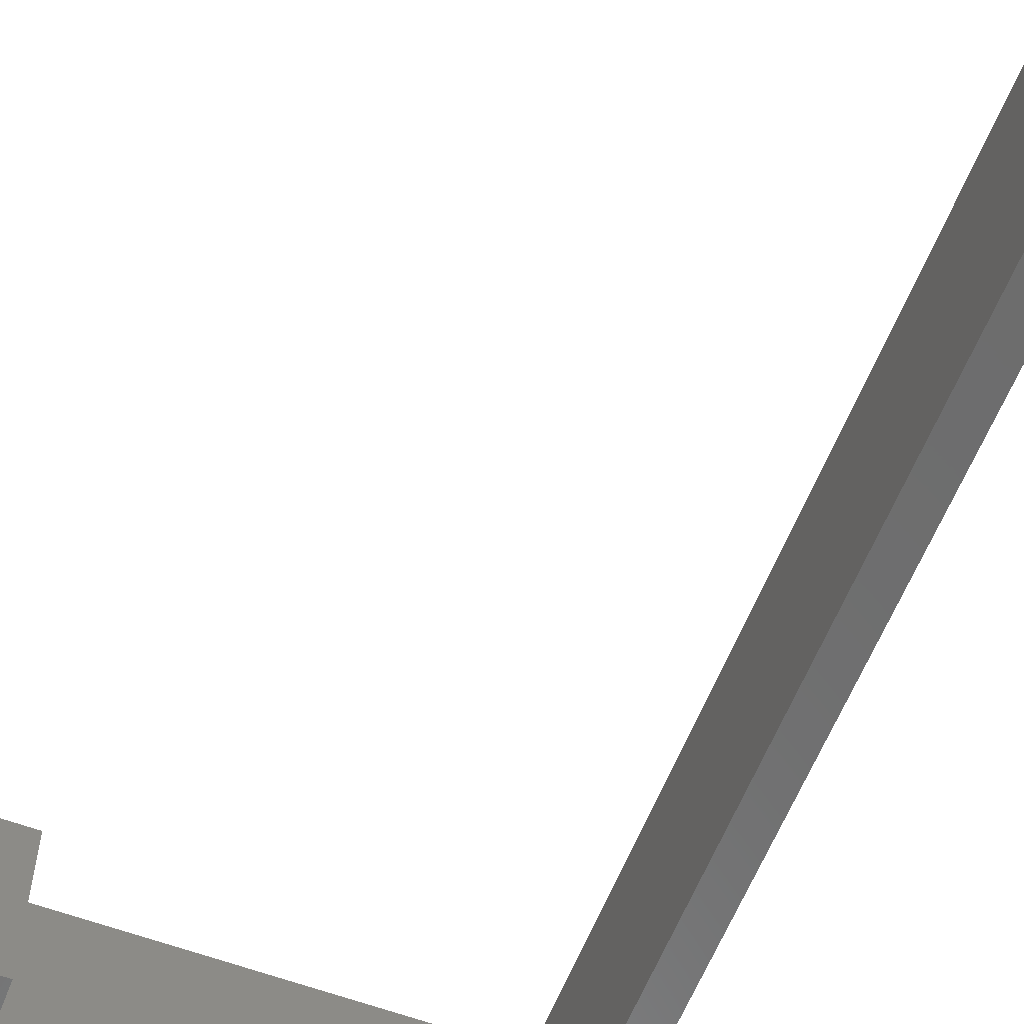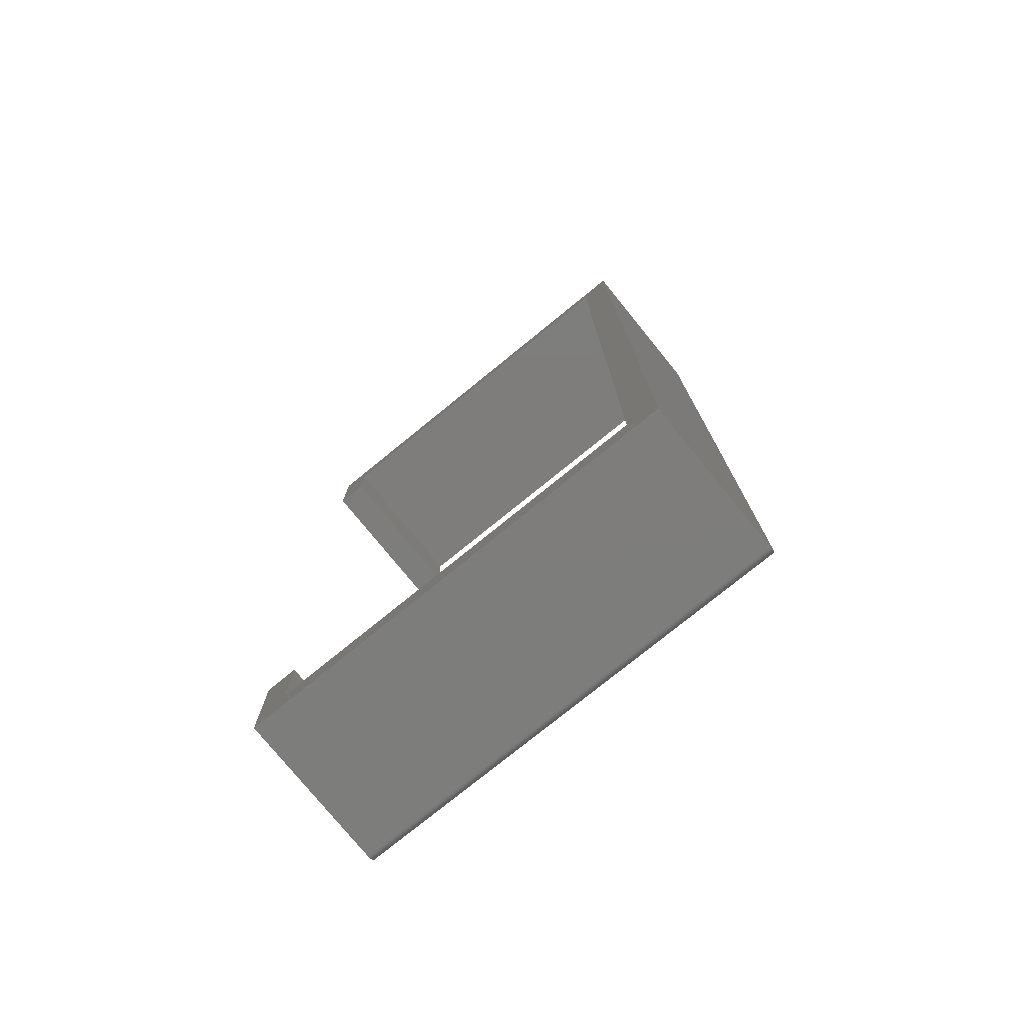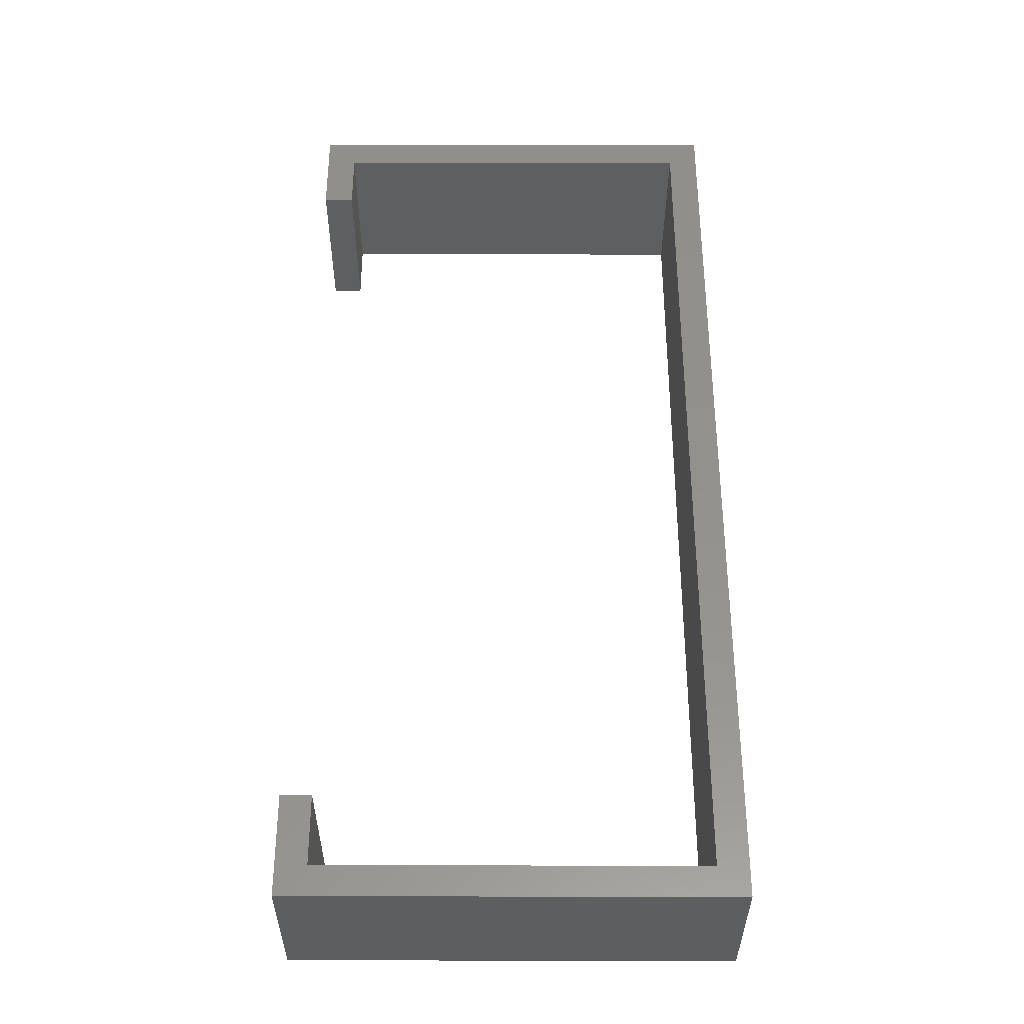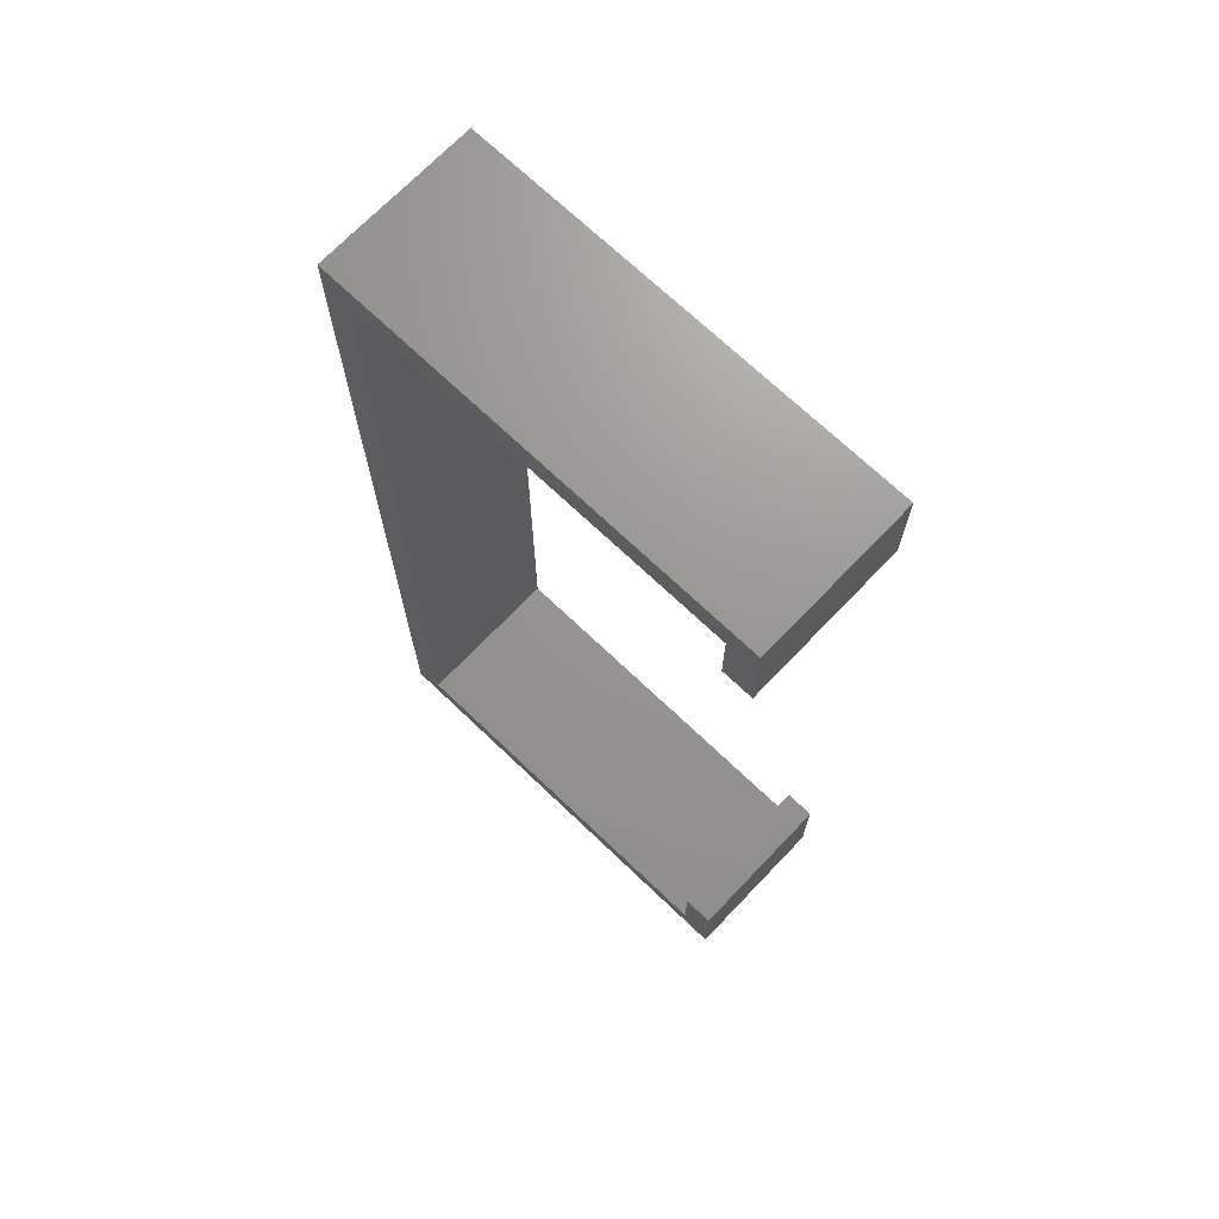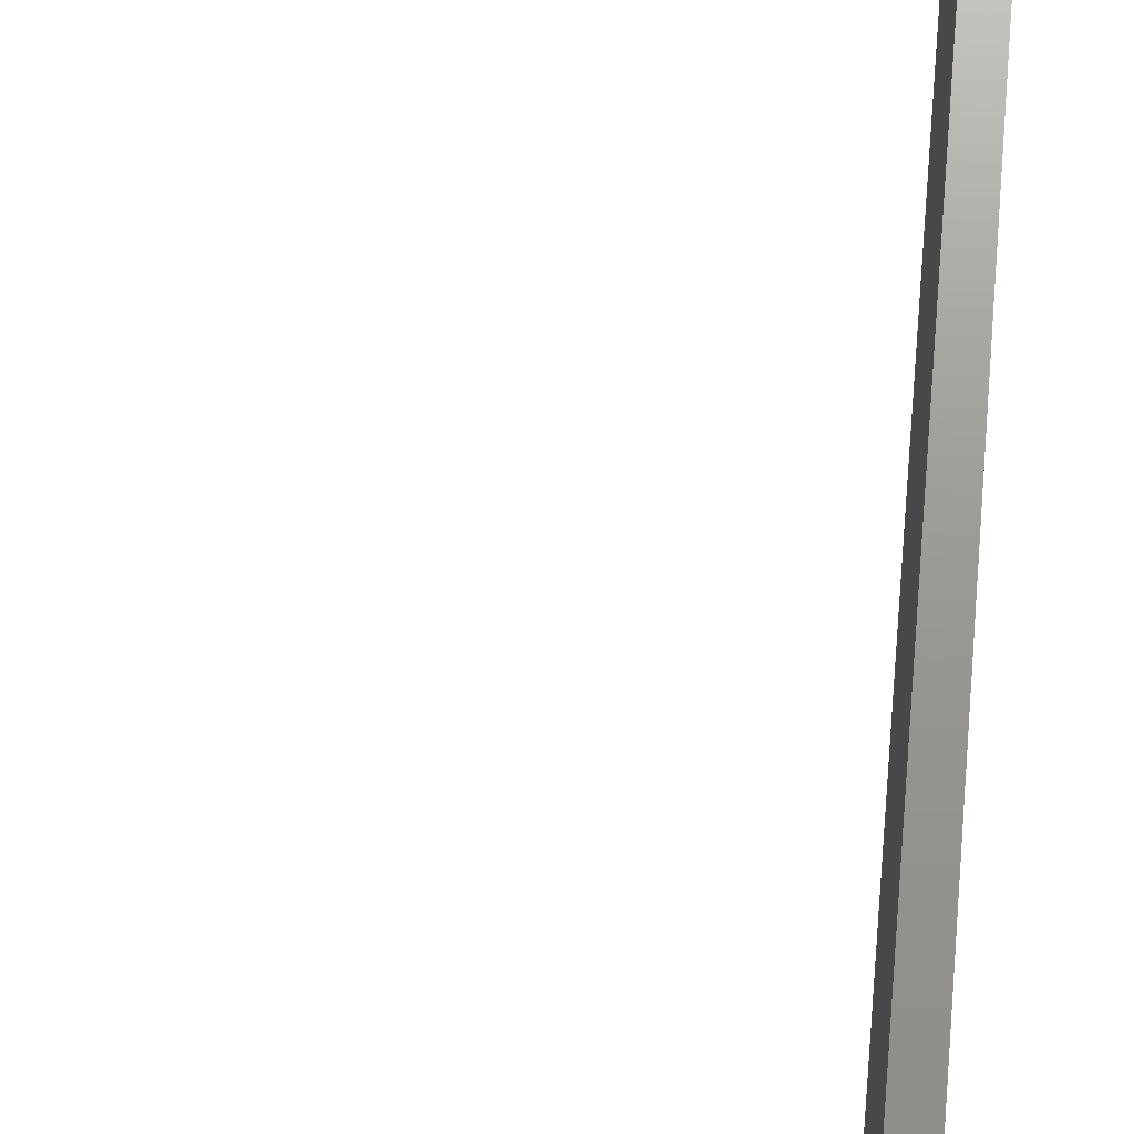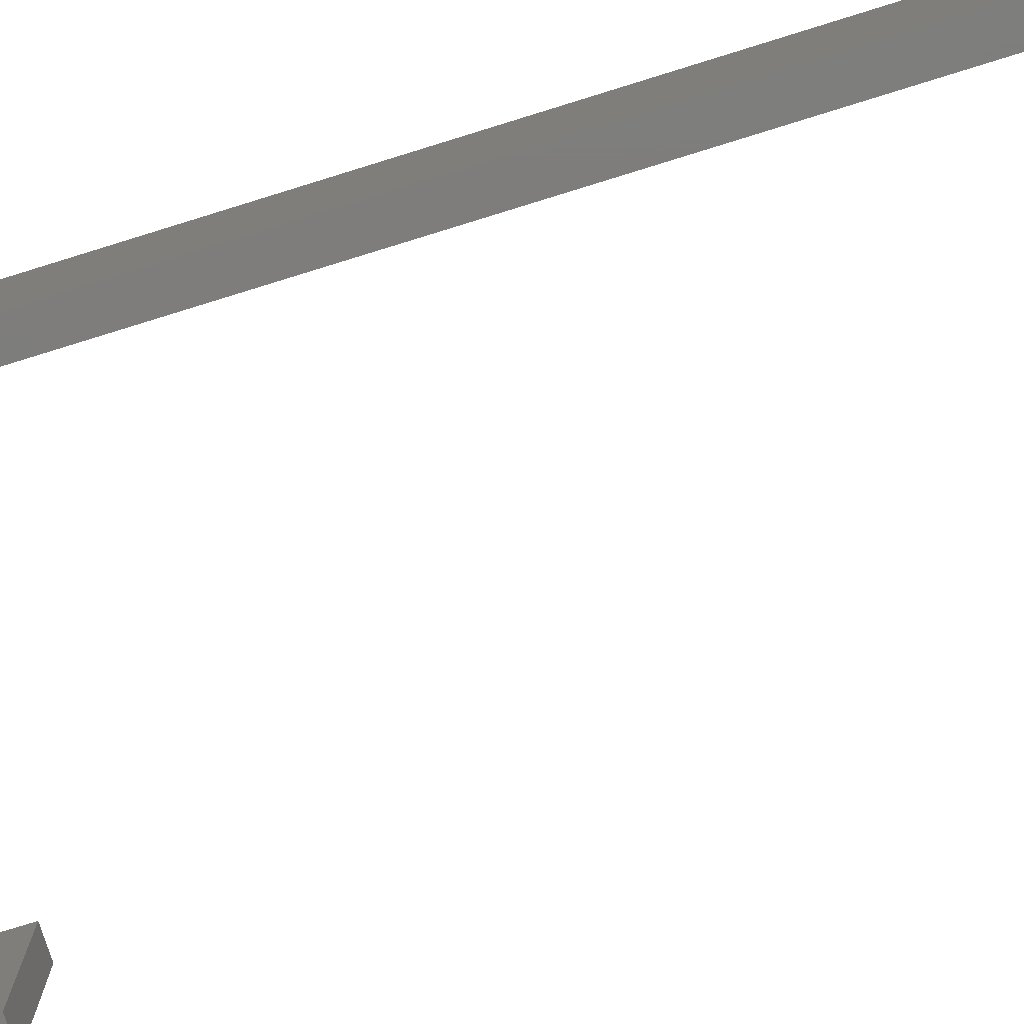
<metadata>
{"format":"stl","ext":"stl","renderer":"f3d","projection":"perspective","resolution":1024,"background":"white","views":[{"elev":-59.2,"azim":-21.1,"up":"+Z"},{"elev":-76.9,"azim":39.1,"up":"+Y"},{"elev":-35.1,"azim":-0.1,"up":"+Y"},{"elev":70.3,"azim":-136.3,"up":"+Y"},{"elev":70.3,"azim":5.3,"up":"+Z"},{"elev":-76.7,"azim":107.2,"up":"+Z"}]}
</metadata>
<code>
# stl→obj: 42 verts, 80 faces
v -0.2266 -0.4684 0
v -0.195 -0.4684 0
v -0.2266 -0.4922 0
v 0.1945 -0.4684 0
v 0.2261 -0.4922 0
v 0.1945 0.4684 0
v 0.2261 0.5 0
v -0.195 0.4684 0
v -0.2266 0.5 0
v -0.195 0.4053 0
v -0.2266 0.4053 0
v -0.2266 -0.3947 0
v -0.195 -0.3947 0
v -0.2266 -0.4684 0.1641
v -0.2266 -0.4937 0.0001501
v -0.2266 -0.4952 0.0005947
v -0.2266 -0.4965 0.001317
v -0.2266 -0.4977 0.002288
v -0.2266 -0.4987 0.003472
v -0.2266 -0.4994 0.004823
v -0.2266 -0.4998 0.006288
v -0.2266 -0.5 0.007812
v -0.2266 -0.5 0.1641
v 0.2261 -0.4965 0.001317
v 0.2261 -0.4937 0.0001501
v 0.2261 -0.4952 0.0005947
v 0.2261 -0.4987 0.003472
v 0.2261 -0.5 0.1641
v 0.2261 -0.5 0.007812
v 0.2261 -0.4998 0.006288
v 0.2261 -0.4994 0.004823
v 0.2261 0.5 0.1641
v 0.2261 -0.4977 0.002288
v -0.2266 0.4053 0.1641
v -0.195 0.4053 0.1641
v -0.2266 0.5 0.1641
v -0.195 0.4684 0.1641
v 0.1945 0.4684 0.1641
v 0.1945 -0.4684 0.1641
v -0.195 -0.4684 0.1641
v -0.2266 -0.3947 0.1641
v -0.195 -0.3947 0.1641
f 1 2 3
f 3 2 4
f 3 4 5
f 5 4 6
f 5 6 7
f 7 6 8
f 7 8 9
f 9 8 10
f 9 10 11
f 1 12 2
f 2 12 13
f 3 14 1
f 15 16 17
f 15 17 18
f 15 18 19
f 15 19 20
f 15 20 21
f 15 21 22
f 23 14 3
f 23 3 15
f 23 15 22
f 5 24 25
f 24 26 25
f 27 28 29
f 27 29 30
f 27 30 31
f 32 28 27
f 32 27 33
f 32 33 24
f 32 24 5
f 32 5 7
f 23 22 28
f 28 22 29
f 3 5 15
f 15 5 25
f 15 25 16
f 16 25 26
f 16 26 17
f 17 26 24
f 17 24 18
f 18 24 33
f 18 33 19
f 19 33 27
f 19 27 20
f 20 27 31
f 20 31 21
f 21 31 30
f 21 30 22
f 22 30 29
f 34 35 36
f 36 35 37
f 36 37 32
f 32 37 38
f 32 38 28
f 28 38 39
f 28 39 23
f 23 39 40
f 23 40 14
f 14 40 41
f 41 40 42
f 41 12 14
f 14 12 1
f 13 12 42
f 42 12 41
f 40 2 42
f 42 2 13
f 39 4 40
f 40 4 2
f 38 6 39
f 39 6 4
f 37 8 38
f 38 8 6
f 35 10 37
f 37 10 8
f 11 10 34
f 34 10 35
f 36 9 34
f 34 9 11
f 32 7 36
f 36 7 9

</code>
